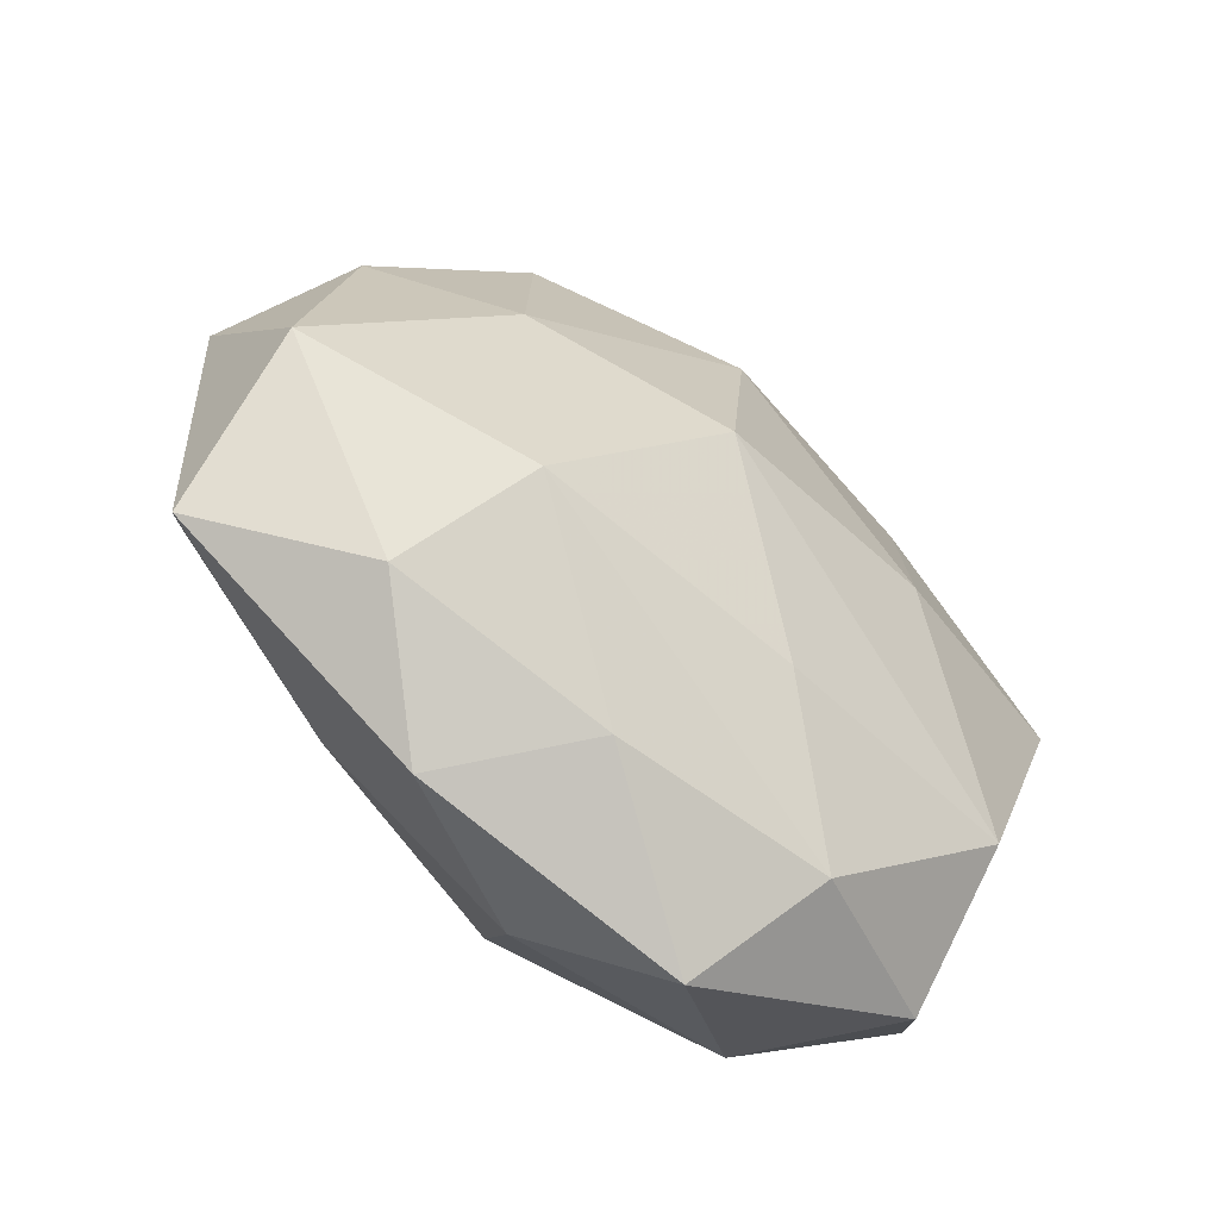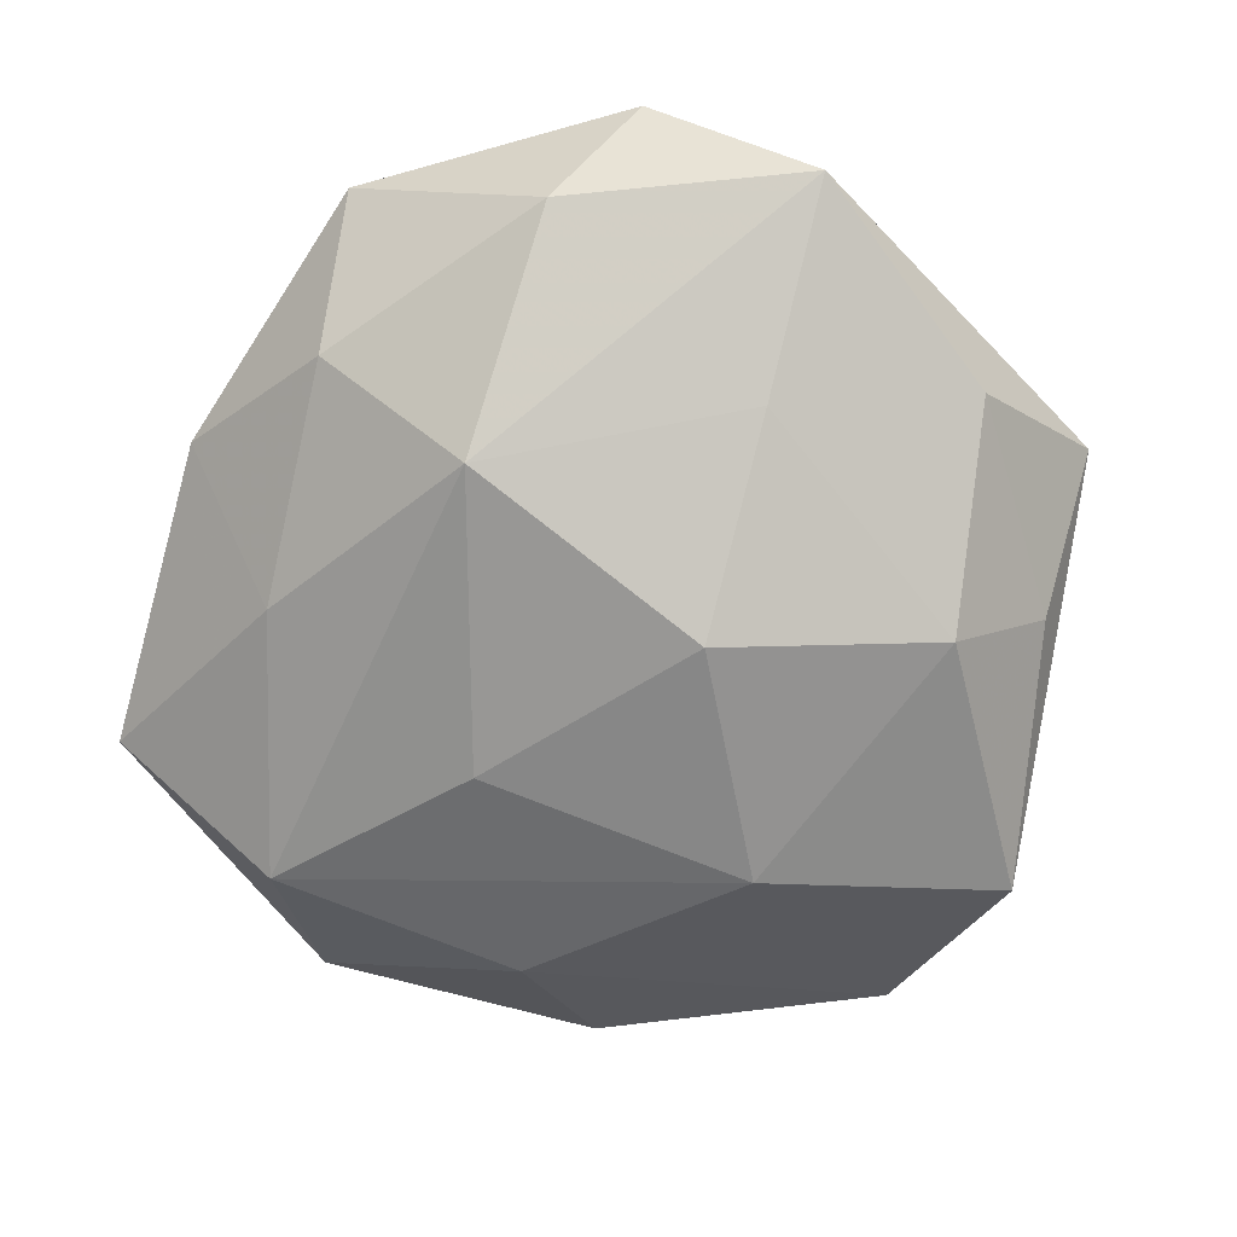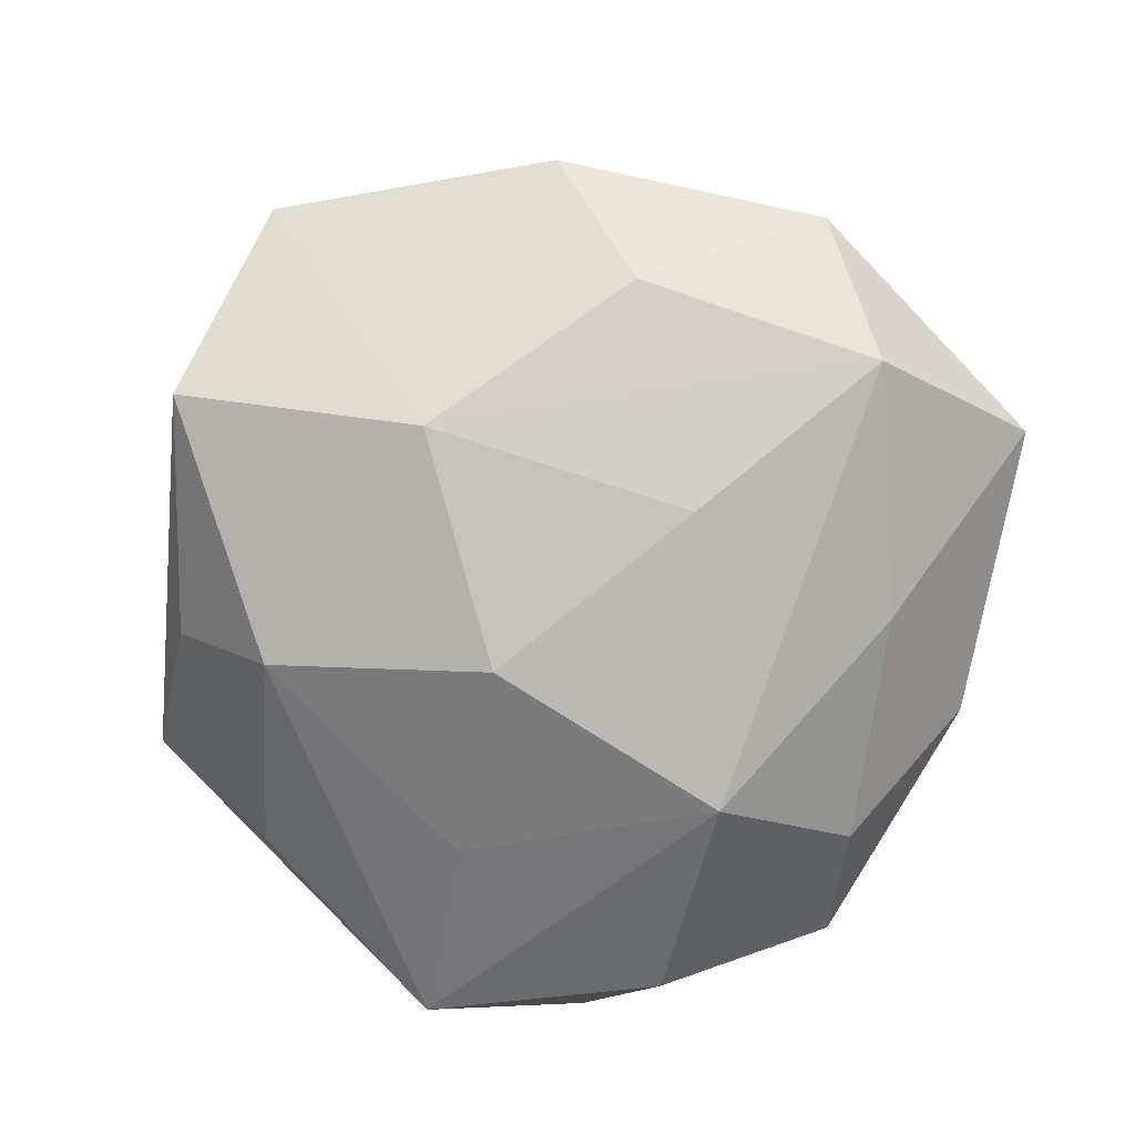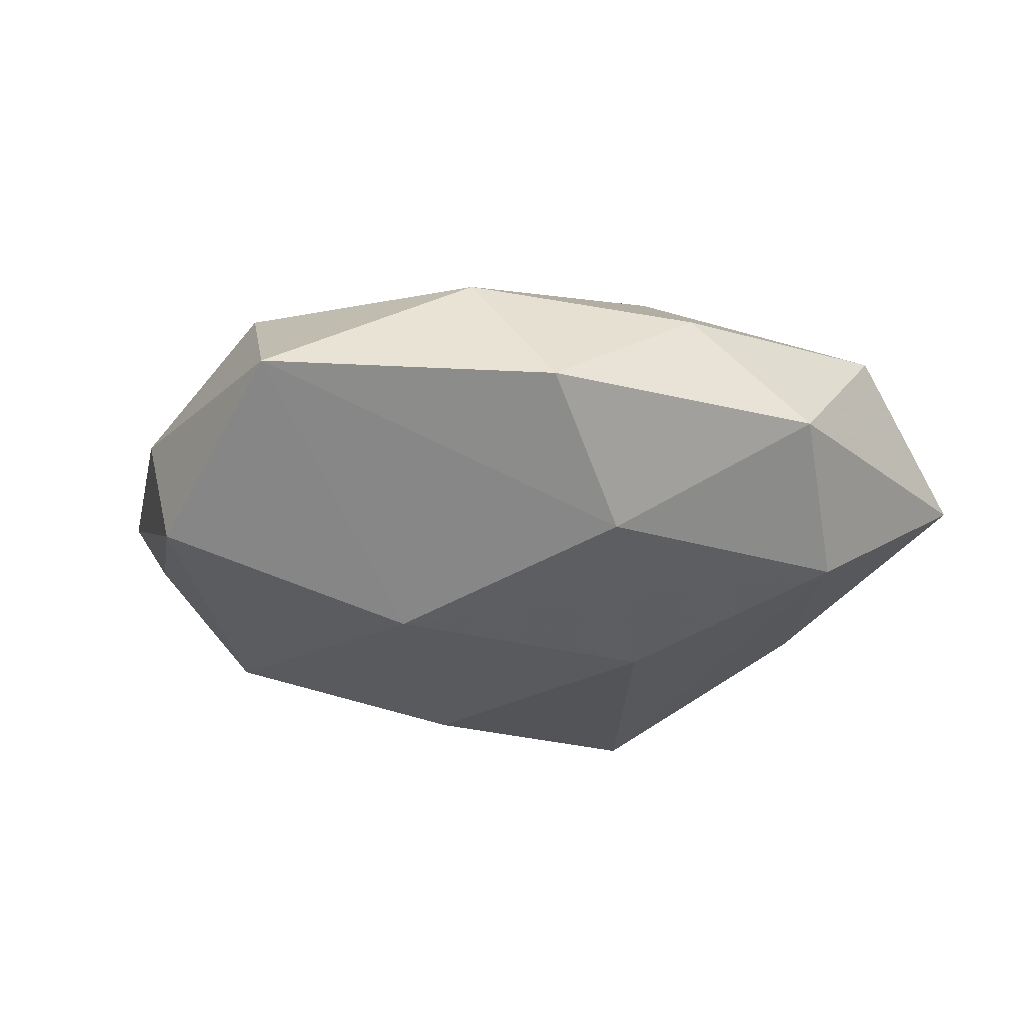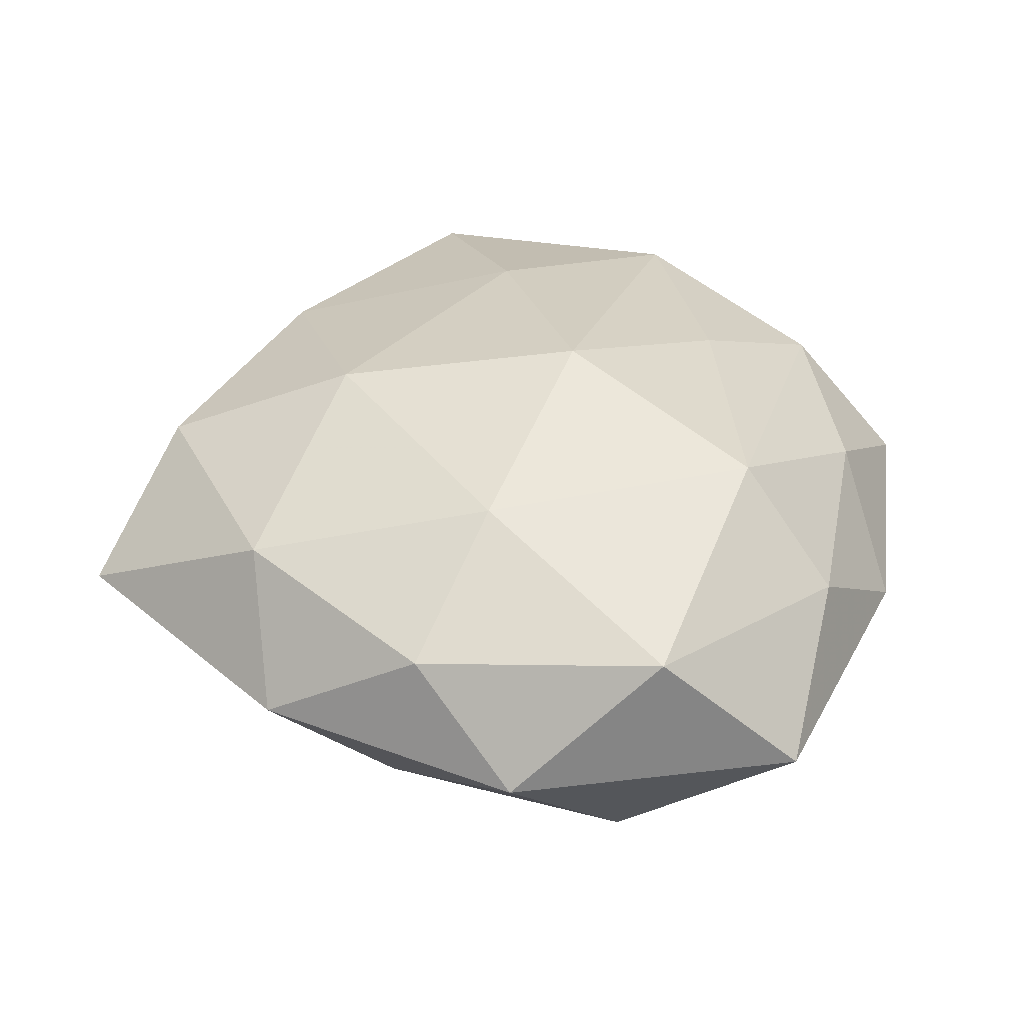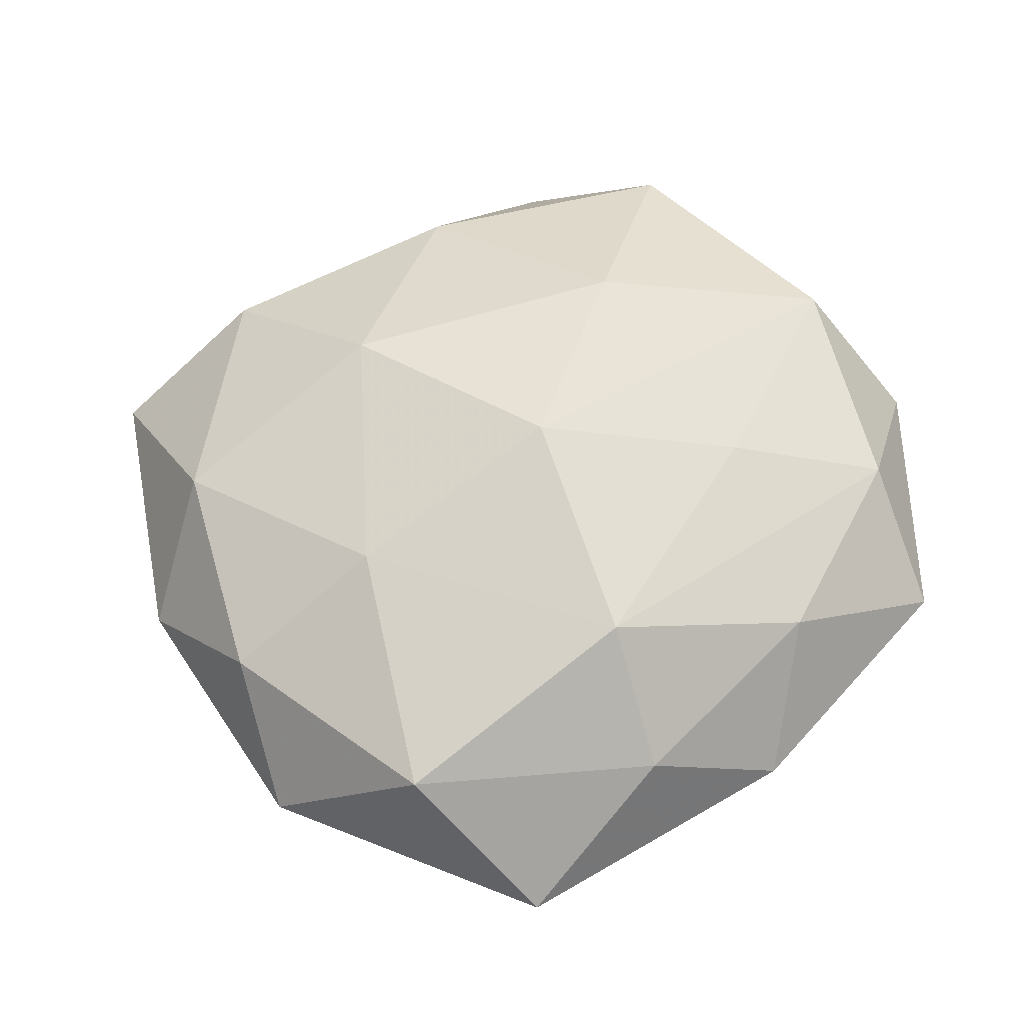
<metadata>
{"format":"obj","ext":"obj","renderer":"f3d","projection":"perspective","resolution":1024,"background":"white","views":[{"elev":-57.5,"azim":-38.8,"up":"+Y"},{"elev":-73.2,"azim":41.0,"up":"+Z"},{"elev":-78.4,"azim":-134.4,"up":"+Z"},{"elev":-21.5,"azim":-141.7,"up":"+Z"},{"elev":34.8,"azim":-98.7,"up":"+Z"},{"elev":52.6,"azim":-65.2,"up":"+Z"}]}
</metadata>
<code>
v 0.02223 0.01768 -0.01746
v -0.02951 0.03024 -0.00129
v -0.01922 0.03023 0.01099
v -0.03553 0.01603 0.00763
v -0.04367 0.00806 -0.002723
v -0.01896 -0.03632 -0.001992
v -0.003263 -0.03536 -0.01054
v -0.006632 -0.004158 0.02358
v 0.01368 -0.03468 0.009652
v 0.04064 0.01793 0.003206
v 0.02035 -0.03276 -0.01129
v -0.02387 0.007135 0.01653
v 0.02319 -0.008113 -0.01568
v -0.04191 -0.006888 0.00955
v -0.001468 0.01896 0.01976
v 0.01724 -0.0008548 0.02022
v 0.001965 -0.02177 -0.02113
v -0.004571 0.02272 -0.01892
v 0.03019 -0.02074 0.01374
v -0.02219 -0.01926 0.01785
v 0.02841 0.02469 -0.006759
v 0.004395 -0.02135 0.01687
v 0.003918 0.03691 0.01155
v -0.01628 -0.0004676 -0.01939
v 0.01072 0.04103 -0.01146
v -0.02877 -0.02666 0.007068
v -0.008218 -0.03393 0.009262
v -0.03791 -0.003801 -0.01335
v 0.0391 0.002554 0.01377
v 0.03039 -0.03209 0.001446
v -0.02128 -0.0221 -0.01286
v -0.0428 -0.02041 -0.00327
v 0.02283 0.02197 0.01371
v -0.006859 0.04649 0.0005923
v 0.0197 0.03569 0.002164
v -0.02732 0.01775 -0.01247
v 0.03732 0.004838 -0.008301
v 0.006802 0.00274 -0.02275
v 0.03912 -0.01885 -0.008179
v 0.006612 -0.04368 -0.0004139
f 11 30 40
f 40 30 9
f 9 30 19
f 39 30 11
f 11 17 39
f 37 10 39
f 39 10 29
f 29 19 39
f 39 19 30
f 26 14 32
f 20 14 26
f 27 40 9
f 9 20 27
f 20 26 27
f 9 19 22
f 22 20 9
f 20 22 8
f 8 22 19
f 25 10 21
f 21 10 37
f 29 10 33
f 35 10 25
f 23 33 35
f 35 33 10
f 24 17 28
f 28 18 24
f 11 40 7
f 7 17 11
f 37 39 1
f 1 18 25
f 25 21 1
f 1 21 37
f 6 26 32
f 6 7 40
f 40 27 6
f 6 27 26
f 15 23 3
f 15 33 23
f 12 14 20
f 20 8 12
f 12 15 3
f 8 15 12
f 32 28 31
f 31 28 17
f 17 7 31
f 31 6 32
f 7 6 31
f 25 18 34
f 34 35 25
f 23 35 34
f 3 23 34
f 34 2 3
f 3 2 4
f 4 12 3
f 14 12 4
f 18 1 38
f 38 17 24
f 24 18 38
f 29 33 16
f 33 15 16
f 16 15 8
f 16 19 29
f 16 8 19
f 36 34 18
f 2 34 36
f 18 28 36
f 5 4 2
f 5 36 28
f 2 36 5
f 14 4 5
f 32 14 5
f 5 28 32
f 13 1 39
f 13 38 1
f 13 39 17
f 17 38 13

</code>
